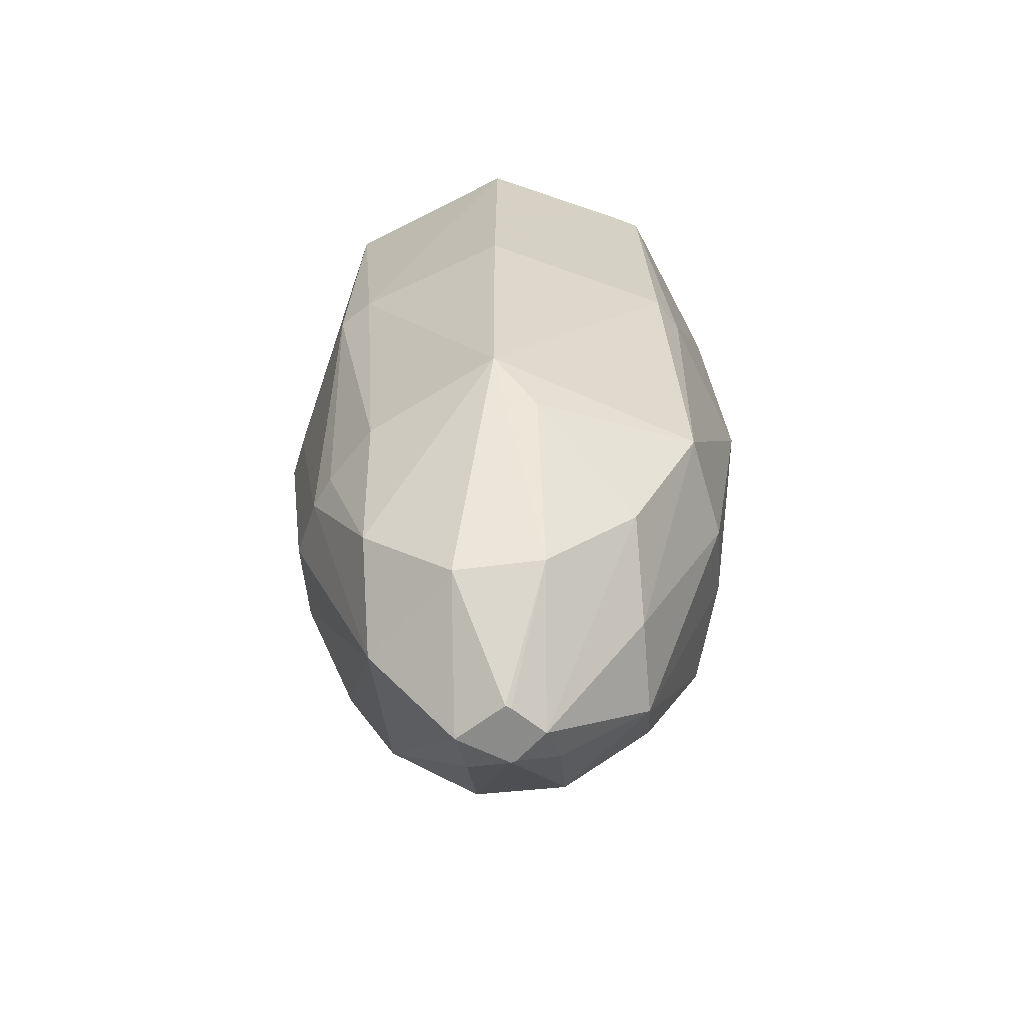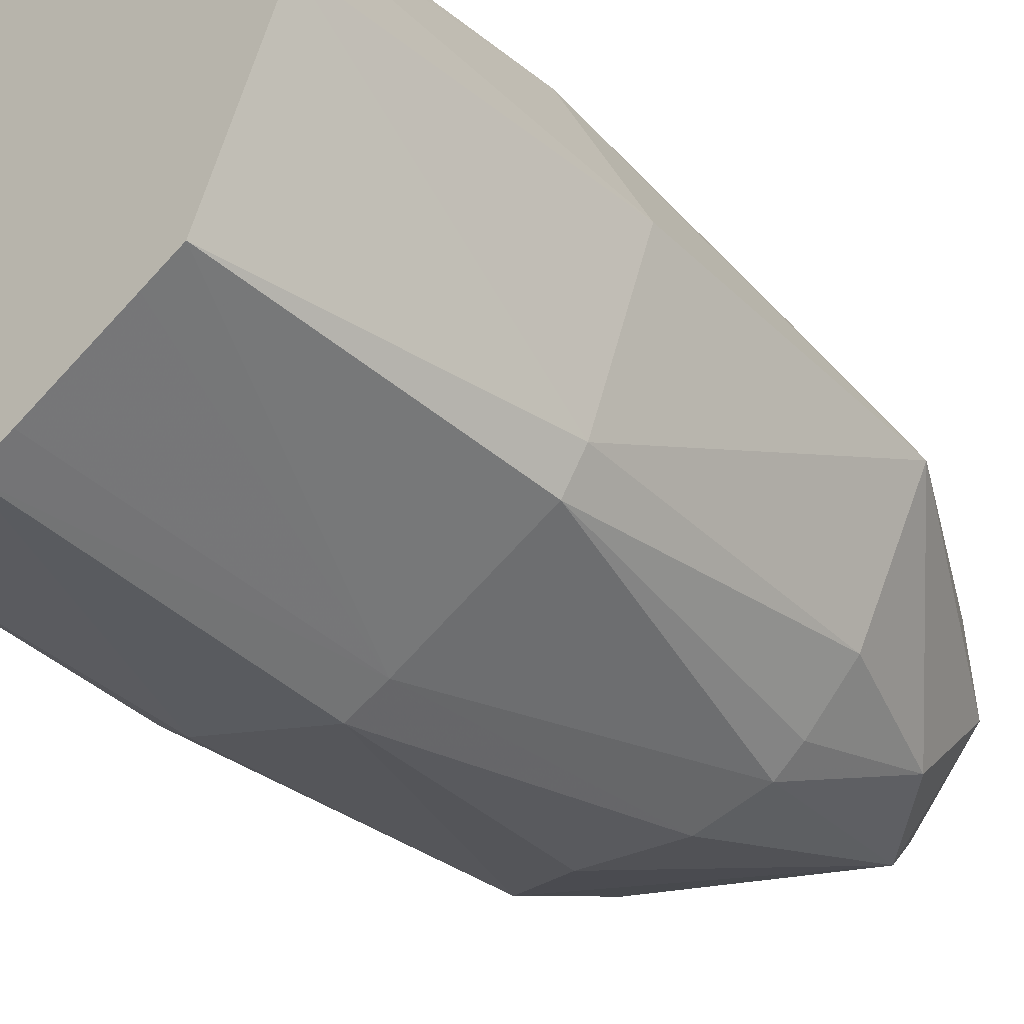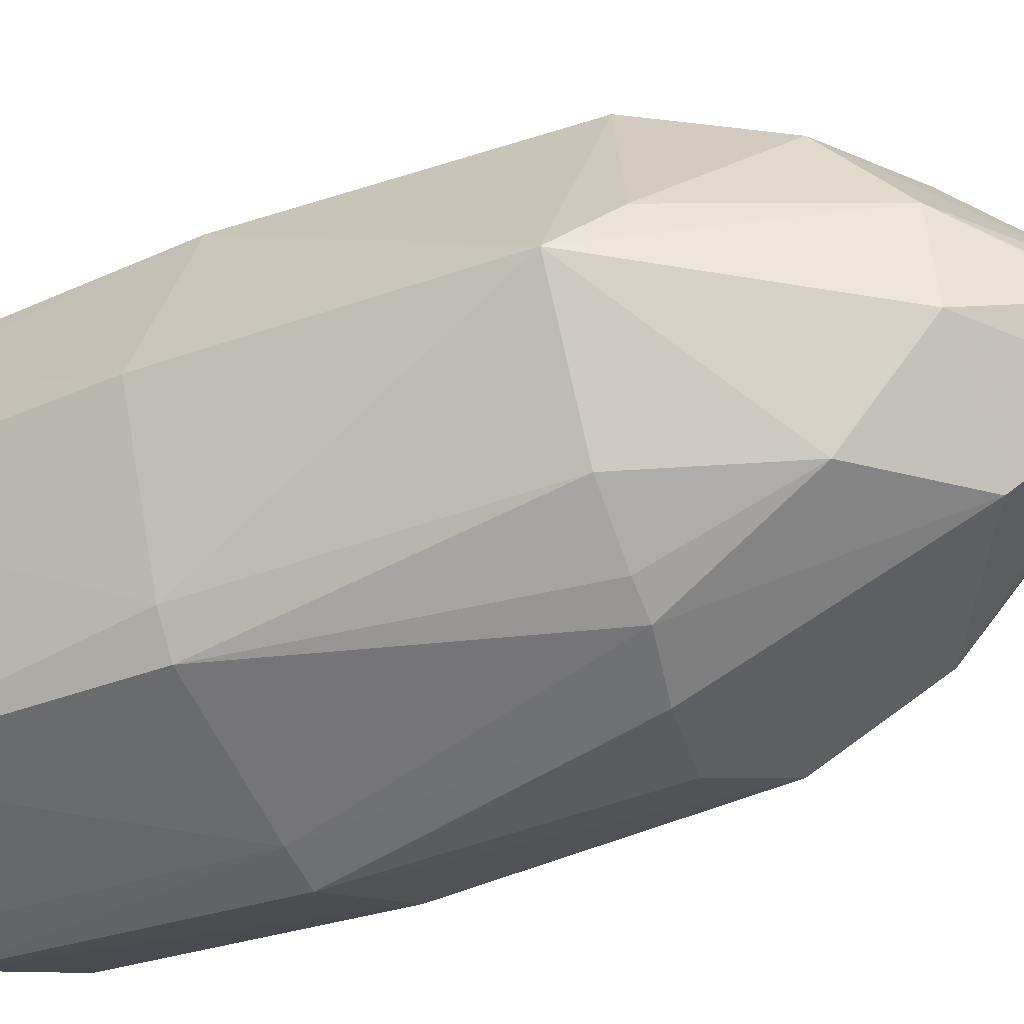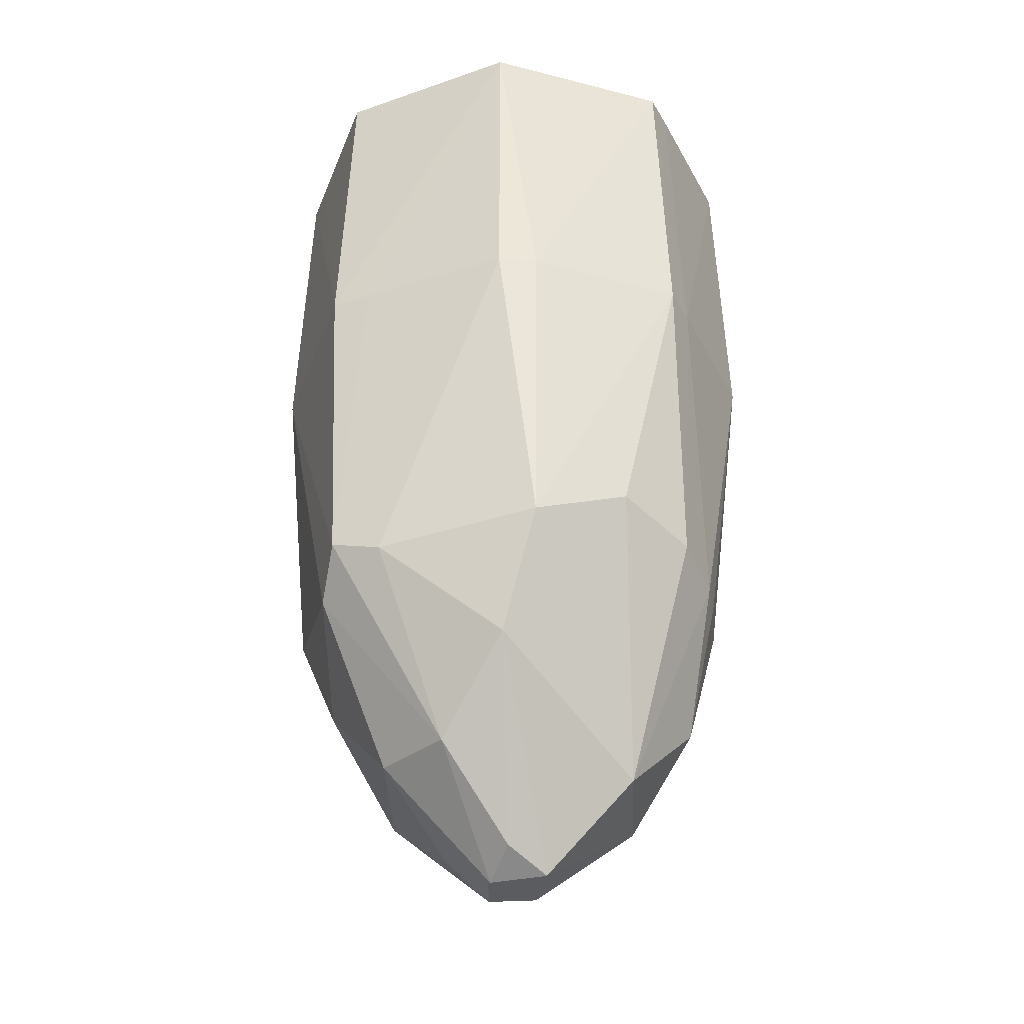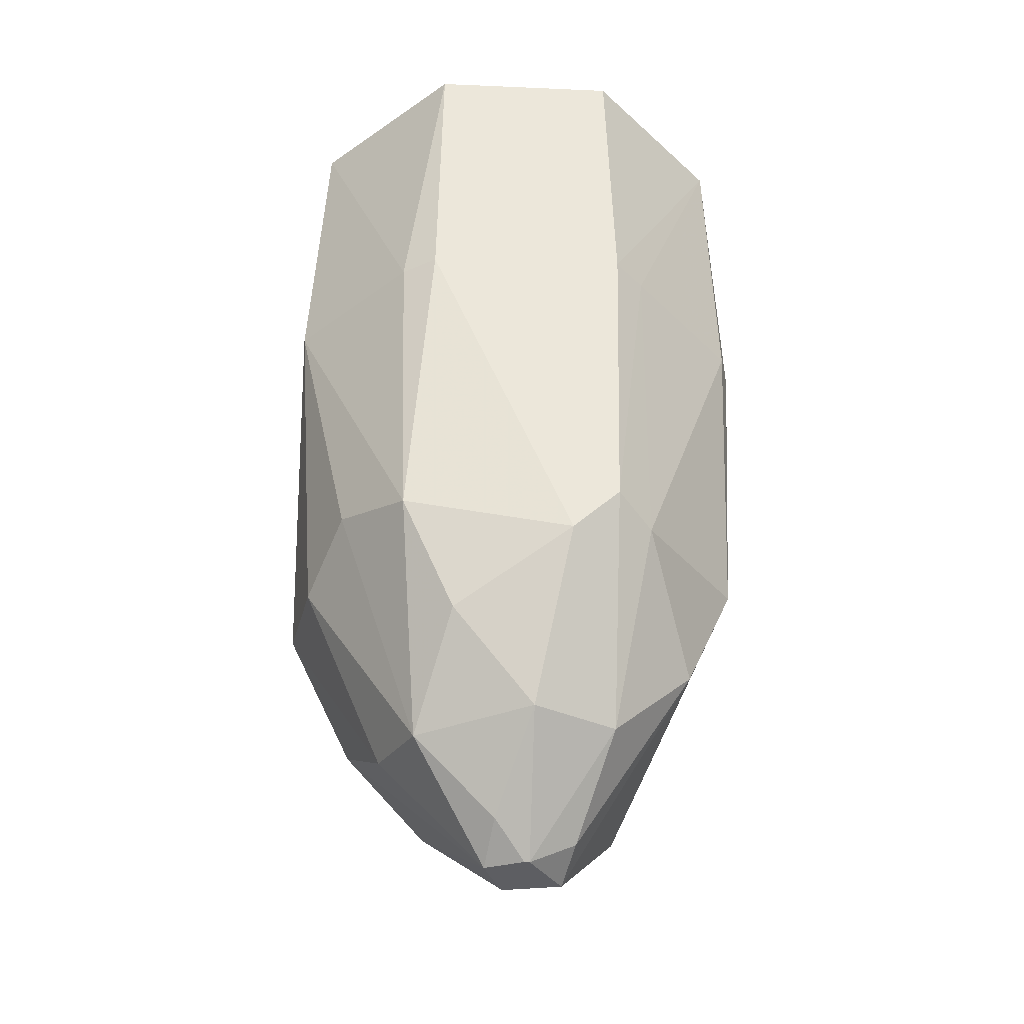
<metadata>
{"format":"obj","ext":"obj","renderer":"f3d","projection":"perspective","resolution":1024,"background":"white","views":[{"elev":-63.7,"azim":94.6,"up":"+Z"},{"elev":-39.1,"azim":42.5,"up":"+Y"},{"elev":-34.9,"azim":118.2,"up":"+Y"},{"elev":-34.4,"azim":-42.5,"up":"+Z"},{"elev":-39.0,"azim":-116.1,"up":"+Z"}]}
</metadata>
<code>
v -0.01511 0.002937 -0.008929
v -0.01233 0.01237 0.01467
v -0.00935 0.01286 -0.006092
v -0.0001343 0.01779 0.01467
v 0.009527 0.01348 -0.006092
v 0.002734 0.01492 -0.006819
v -0.01013 -0.01358 0.01467
v -0.009398 -0.01257 -0.006092
v -0.0001343 -0.01763 0.01467
v -0.0001343 -0.01763 0.01467
v -0.009398 -0.01257 -0.006092
v -0.003214 -0.01503 -0.003545
v -0.003214 -0.01503 -0.003545
v 0.002734 -0.01503 -0.005014
v -0.0001343 -0.01763 0.01467
v -0.009398 -0.01257 -0.006092
v 0.002734 -0.009043 -0.02093
v -0.003214 -0.01503 -0.003545
v -0.003214 -0.01503 -0.003545
v 0.002734 -0.009043 -0.02093
v 0.002734 -0.01503 -0.005014
v -0.0001343 0.01779 0.01467
v -0.00935 0.01286 -0.006092
v -0.01012 0.01393 0.01467
v -0.00935 0.01286 -0.006092
v -0.01233 0.01237 0.01467
v -0.01012 0.01393 0.01467
v -0.01012 0.01393 0.01467
v -0.0001343 0.01678 0.03543
v -0.0001343 0.01779 0.01467
v -0.01773 0.0001776 0.01467
v -0.01233 0.01237 0.01467
v -0.01663 0.0001776 -0.006092
v -0.01233 0.01237 0.01467
v -0.01511 0.002937 -0.008929
v -0.01663 0.0001776 -0.006092
v 0.009527 0.01348 -0.006092
v 0.01463 0.002937 -0.00923
v 0.008683 0.008927 -0.01533
v 0.01268 0.009489 0.03543
v 0.01677 0.0001776 0.03543
v 0.01778 0.0001776 0.01467
v 0.01778 0.0001776 0.01467
v 0.01214 0.01245 0.01467
v 0.01268 0.009489 0.03543
v -0.009163 0.008927 -0.01353
v -0.01511 0.002937 -0.008929
v -0.00935 0.01286 -0.006092
v -0.00935 0.01286 -0.006092
v -0.003214 0.008927 -0.0202
v -0.009163 0.008927 -0.01353
v -0.003214 0.01492 -0.004038
v -0.003214 0.008927 -0.0202
v -0.00935 0.01286 -0.006092
v -0.003214 0.01492 -0.004038
v 0.002734 0.01492 -0.006819
v -0.003214 0.008927 -0.0202
v -0.003214 0.01492 -0.004038
v -0.00935 0.01286 -0.006092
v -0.0001343 0.01779 0.01467
v -0.0001343 0.01779 0.01467
v 0.002734 0.01492 -0.006819
v -0.003214 0.01492 -0.004038
v -0.0001343 -0.01763 0.01467
v 0.002734 -0.01503 -0.005014
v 0.00252 -0.01658 0.01467
v 0.01177 -0.01173 0.03543
v 0.00252 -0.01658 0.01467
v 0.01229 -0.01224 0.01467
v -0.009398 -0.01257 -0.006092
v -0.01013 -0.01358 0.01467
v -0.01225 -0.01193 0.01467
v -0.01225 -0.01193 0.01467
v -0.01013 -0.01358 0.01467
v -0.01189 -0.01158 0.03543
v 0.01229 -0.01224 0.01467
v 0.01214 -0.008744 -0.006092
v 0.01383 -0.009969 0.01467
v 0.01383 -0.009969 0.01467
v 0.01177 -0.01173 0.03543
v 0.01229 -0.01224 0.01467
v 0.01778 0.0001776 0.01467
v 0.01677 0.0001776 0.03543
v 0.01383 -0.009969 0.01467
v 0.01677 0.0001776 0.03543
v 0.01177 -0.01173 0.03543
v 0.01383 -0.009969 0.01467
v 0.01229 -0.01224 0.01467
v 0.00252 -0.01658 0.01467
v 0.006761 -0.01336 -0.006092
v 0.006761 -0.01336 -0.006092
v 0.00252 -0.01658 0.01467
v 0.002734 -0.01503 -0.005014
v 0.006761 -0.01336 -0.006092
v 0.002734 -0.009043 -0.02093
v 0.008683 -0.009043 -0.0155
v 0.002734 -0.01503 -0.005014
v 0.002734 -0.009043 -0.02093
v 0.006761 -0.01336 -0.006092
v 0.008683 -0.009043 -0.0155
v 0.002734 -0.009043 -0.02093
v 0.008683 -0.003053 -0.02098
v -0.009163 -0.009043 -0.01395
v 0.002734 -0.009043 -0.02093
v -0.009398 -0.01257 -0.006092
v 0.01154 0.01185 0.03543
v 0.01268 0.009489 0.03543
v 0.01214 0.01245 0.01467
v -0.01511 0.002937 -0.008929
v -0.009163 0.008927 -0.01353
v -0.009163 0.002937 -0.01956
v -0.009163 0.002937 -0.01956
v -0.009163 0.008927 -0.01353
v -0.003214 0.008927 -0.0202
v 0.01677 0.0001776 0.03543
v -0.01189 -0.01158 0.03543
v -0.0001343 -0.01668 0.03543
v -0.01189 -0.01158 0.03543
v -0.01013 -0.01358 0.01467
v -0.0001343 -0.01668 0.03543
v -0.0001343 -0.01668 0.03543
v -0.01013 -0.01358 0.01467
v -0.0001343 -0.01763 0.01467
v -0.0001343 -0.01763 0.01467
v 0.00252 -0.01658 0.01467
v -0.0001343 -0.01668 0.03543
v -0.01773 0.0001776 0.01467
v -0.01663 0.0001776 -0.006092
v -0.01658 -0.002428 0.01467
v -0.01658 -0.002428 0.01467
v -0.01189 -0.01158 0.03543
v -0.01773 0.0001776 0.01467
v -0.01658 -0.002428 0.01467
v -0.01225 -0.01193 0.01467
v -0.01189 -0.01158 0.03543
v 0.008687 -0.01196 -0.006092
v 0.01214 -0.008744 -0.006092
v 0.01229 -0.01224 0.01467
v 0.01229 -0.01224 0.01467
v 0.006761 -0.01336 -0.006092
v 0.008687 -0.01196 -0.006092
v 0.008683 -0.009043 -0.0155
v 0.01214 -0.008744 -0.006092
v 0.008687 -0.01196 -0.006092
v 0.008687 -0.01196 -0.006092
v 0.006761 -0.01336 -0.006092
v 0.008683 -0.009043 -0.0155
v -0.003214 0.008927 -0.0202
v 0.002734 0.01492 -0.006819
v 0.002734 0.008927 -0.01903
v 0.002734 0.008927 -0.01903
v 0.002734 0.01492 -0.006819
v 0.009527 0.01348 -0.006092
v 0.009527 0.01348 -0.006092
v 0.008683 0.008927 -0.01533
v 0.002734 0.008927 -0.01903
v 0.008683 -0.009043 -0.0155
v 0.008683 -0.003053 -0.02098
v 0.01684 0.0001776 -0.006092
v 0.01684 0.0001776 -0.006092
v 0.01214 -0.008744 -0.006092
v 0.008683 -0.009043 -0.0155
v 0.01684 0.0001776 -0.006092
v 0.01383 -0.009969 0.01467
v 0.01214 -0.008744 -0.006092
v 0.01778 0.0001776 0.01467
v 0.01383 -0.009969 0.01467
v 0.01684 0.0001776 -0.006092
v 0.01684 0.0001776 -0.006092
v 0.01463 0.002937 -0.00923
v 0.009527 0.01348 -0.006092
v 0.01684 0.0001776 -0.006092
v 0.01214 0.01245 0.01467
v 0.01778 0.0001776 0.01467
v 0.009527 0.01348 -0.006092
v 0.01214 0.01245 0.01467
v 0.01684 0.0001776 -0.006092
v 0.008683 0.002937 -0.02046
v 0.008683 0.008927 -0.01533
v 0.01463 0.002937 -0.00923
v 0.01463 0.002937 -0.00923
v 0.01684 0.0001776 -0.006092
v 0.008683 0.002937 -0.02046
v 0.008683 0.002937 -0.02046
v 0.01684 0.0001776 -0.006092
v 0.008683 -0.003053 -0.02098
v 0.008683 -0.003053 -0.02098
v 0.002044 -0.0001674 -0.02685
v 0.008683 0.002937 -0.02046
v 0.008683 0.002937 -0.02046
v 0.002044 -0.0001674 -0.02685
v 0.001839 0.0001776 -0.02685
v -0.0001343 -0.003529 -0.02685
v 0.008683 -0.003053 -0.02098
v 0.002734 -0.009043 -0.02093
v -0.0001343 -0.003529 -0.02685
v 0.002044 -0.0001674 -0.02685
v 0.008683 -0.003053 -0.02098
v 0.001839 0.0001776 -0.02685
v 0.002044 -0.0001674 -0.02685
v -0.0001343 -0.003529 -0.02685
v 0.002734 -0.009043 -0.02093
v -0.009163 -0.009043 -0.01395
v -0.0001343 -0.003529 -0.02685
v -0.0001343 -0.003529 -0.02685
v -0.009163 -0.009043 -0.01395
v -0.003214 -0.003053 -0.0254
v -0.0001343 0.01678 0.03543
v 0.01154 0.01185 0.03543
v 0.009835 0.0139 0.01467
v -0.0001343 0.01779 0.01467
v -0.0001343 0.01678 0.03543
v 0.009835 0.0139 0.01467
v 0.009835 0.0139 0.01467
v 0.01154 0.01185 0.03543
v 0.01214 0.01245 0.01467
v 0.009835 0.0139 0.01467
v 0.009527 0.01348 -0.006092
v -0.0001343 0.01779 0.01467
v 0.009835 0.0139 0.01467
v 0.01214 0.01245 0.01467
v 0.009527 0.01348 -0.006092
v 0.002326 0.01571 0.03543
v 0.01154 0.01185 0.03543
v -0.0001343 0.01678 0.03543
v 0.002326 0.01571 0.03543
v -0.01189 -0.01158 0.03543
v 0.01677 0.0001776 0.03543
v -0.003214 -0.003053 -0.0254
v -0.009163 -0.009043 -0.01395
v -0.009163 -0.003053 -0.01973
v -0.009163 -0.003053 -0.01973
v -0.01663 0.0001776 -0.006092
v -0.01511 0.002937 -0.008929
v -0.01511 0.002937 -0.008929
v -0.009163 0.002937 -0.01956
v -0.009163 -0.003053 -0.01973
v -0.003214 0.002937 -0.02485
v -0.009163 0.002937 -0.01956
v -0.003214 0.008927 -0.0202
v 0.01677 0.0001776 0.03543
v -0.0001343 -0.01668 0.03543
v 0.002377 -0.01568 0.03543
v 0.002377 -0.01568 0.03543
v -0.0001343 -0.01668 0.03543
v 0.00252 -0.01658 0.01467
v -0.01511 -0.003053 -0.007193
v -0.01658 -0.002428 0.01467
v -0.01663 0.0001776 -0.006092
v -0.01225 -0.01193 0.01467
v -0.01658 -0.002428 0.01467
v -0.01511 -0.003053 -0.007193
v -0.009398 -0.01257 -0.006092
v -0.01225 -0.01193 0.01467
v -0.01511 -0.003053 -0.007193
v -0.01663 0.0001776 -0.006092
v -0.009163 -0.003053 -0.01973
v -0.01511 -0.003053 -0.007193
v -0.01511 -0.003053 -0.007193
v -0.009163 -0.003053 -0.01973
v -0.009163 -0.009043 -0.01395
v -0.01511 -0.003053 -0.007193
v -0.009163 -0.009043 -0.01395
v -0.009398 -0.01257 -0.006092
v -0.01178 0.01183 0.03543
v 0.002326 0.01571 0.03543
v -0.0001343 0.01678 0.03543
v -0.01178 0.01183 0.03543
v -0.01012 0.01393 0.01467
v -0.01233 0.01237 0.01467
v -0.0001343 0.01678 0.03543
v -0.01012 0.01393 0.01467
v -0.01178 0.01183 0.03543
v -0.01178 0.01183 0.03543
v -0.01233 0.01237 0.01467
v -0.01773 0.0001776 0.01467
v -0.01189 -0.01158 0.03543
v 0.002326 0.01571 0.03543
v -0.01672 0.0001776 0.03543
v -0.01773 0.0001776 0.01467
v -0.01189 -0.01158 0.03543
v -0.01672 0.0001776 0.03543
v -0.0001343 0.002235 -0.02685
v -0.003214 0.002937 -0.02485
v -0.003214 0.008927 -0.0202
v -0.003214 0.008927 -0.0202
v 0.002734 0.008927 -0.01903
v -0.0001343 0.002235 -0.02685
v -0.0001343 0.002235 -0.02685
v 0.002734 0.008927 -0.01903
v 0.008683 0.008927 -0.01533
v 0.008683 0.008927 -0.01533
v 0.008683 0.002937 -0.02046
v -0.0001343 0.002235 -0.02685
v 0.001839 0.0001776 -0.02685
v 0.0006988 0.001011 -0.02685
v -0.0001343 0.002235 -0.02685
v -0.0001343 0.002235 -0.02685
v 0.008683 0.002937 -0.02046
v 0.001839 0.0001776 -0.02685
v 0.00928 -0.01278 0.03543
v 0.01177 -0.01173 0.03543
v 0.01677 0.0001776 0.03543
v 0.01677 0.0001776 0.03543
v 0.002377 -0.01568 0.03543
v 0.00928 -0.01278 0.03543
v 0.00252 -0.01658 0.01467
v 0.01177 -0.01173 0.03543
v 0.00928 -0.01278 0.03543
v 0.00928 -0.01278 0.03543
v 0.002377 -0.01568 0.03543
v 0.00252 -0.01658 0.01467
v 0.002326 0.01571 0.03543
v -0.01178 0.01183 0.03543
v -0.01282 0.009394 0.03543
v -0.01282 0.009394 0.03543
v -0.01672 0.0001776 0.03543
v 0.002326 0.01571 0.03543
v -0.01282 0.009394 0.03543
v -0.01178 0.01183 0.03543
v -0.01773 0.0001776 0.01467
v -0.01773 0.0001776 0.01467
v -0.01672 0.0001776 0.03543
v -0.01282 0.009394 0.03543
v -0.002036 0.0001776 -0.02685
v -0.0001343 0.002235 -0.02685
v 7.039e-05 0.00147 -0.02685
v -0.003214 0.002937 -0.02485
v -0.0001343 0.002235 -0.02685
v -0.002036 0.0001776 -0.02685
v -0.009163 0.002937 -0.01956
v -0.003214 0.002937 -0.02485
v -0.002036 0.0001776 -0.02685
v -0.002156 -0.0001426 -0.02685
v -0.002036 0.0001776 -0.02685
v 7.039e-05 0.00147 -0.02685
v 7.039e-05 0.00147 -0.02685
v -0.0001343 -0.003529 -0.02685
v -0.002156 -0.0001426 -0.02685
v -0.002156 -0.0001426 -0.02685
v -0.0001343 -0.003529 -0.02685
v -0.003214 -0.003053 -0.0254
v -0.003214 -0.003053 -0.0254
v -0.009163 -0.003053 -0.01973
v -0.002156 -0.0001426 -0.02685
v -0.002156 -0.0001426 -0.02685
v -0.009163 -0.003053 -0.01973
v -0.009163 0.002937 -0.01956
v -0.009163 0.002937 -0.01956
v -0.002036 0.0001776 -0.02685
v -0.002156 -0.0001426 -0.02685
v 0.01268 0.009489 0.03543
v 0.01154 0.01185 0.03543
v 0.002326 0.01571 0.03543
v 0.01677 0.0001776 0.03543
v 0.01268 0.009489 0.03543
v 0.002326 0.01571 0.03543
v -0.0001343 -0.003529 -0.02685
v 0.0006988 0.001011 -0.02685
v 0.001839 0.0001776 -0.02685
v 7.039e-05 0.00147 -0.02685
v 0.0006988 0.001011 -0.02685
v -0.0001343 -0.003529 -0.02685
v -0.0001343 0.002235 -0.02685
v 0.0006988 0.001011 -0.02685
v 7.039e-05 0.00147 -0.02685
f 1 2 3
f 4 5 6
f 7 8 9
f 10 11 12
f 13 14 15
f 16 17 18
f 19 20 21
f 22 23 24
f 25 26 27
f 28 29 30
f 31 32 33
f 34 35 36
f 37 38 39
f 40 41 42
f 43 44 45
f 46 47 48
f 49 50 51
f 52 53 54
f 55 56 57
f 58 59 60
f 61 62 63
f 64 65 66
f 67 68 69
f 70 71 72
f 73 74 75
f 76 77 78
f 79 80 81
f 82 83 84
f 85 86 87
f 88 89 90
f 91 92 93
f 94 95 96
f 97 98 99
f 100 101 102
f 103 104 105
f 106 107 108
f 109 110 111
f 112 113 114
f 115 116 117
f 118 119 120
f 121 122 123
f 124 125 126
f 127 128 129
f 130 131 132
f 133 134 135
f 136 137 138
f 139 140 141
f 142 143 144
f 145 146 147
f 148 149 150
f 151 152 153
f 154 155 156
f 157 158 159
f 160 161 162
f 163 164 165
f 166 167 168
f 169 170 171
f 172 173 174
f 175 176 177
f 178 179 180
f 181 182 183
f 184 185 186
f 187 188 189
f 190 191 192
f 193 194 195
f 196 197 198
f 199 200 201
f 202 203 204
f 205 206 207
f 208 209 210
f 211 212 213
f 214 215 216
f 217 218 219
f 220 221 222
f 223 224 225
f 226 227 228
f 229 230 231
f 232 233 234
f 235 236 237
f 238 239 240
f 241 242 243
f 244 245 246
f 247 248 249
f 250 251 252
f 253 254 255
f 256 257 258
f 259 260 261
f 262 263 264
f 265 266 267
f 268 269 270
f 271 272 273
f 274 275 276
f 277 278 279
f 280 281 282
f 283 284 285
f 286 287 288
f 289 290 291
f 292 293 294
f 295 296 297
f 298 299 300
f 301 302 303
f 304 305 306
f 307 308 309
f 310 311 312
f 313 314 315
f 316 317 318
f 319 320 321
f 322 323 324
f 325 326 327
f 328 329 330
f 331 332 333
f 334 335 336
f 337 338 339
f 340 341 342
f 343 344 345
f 346 347 348
f 349 350 351
f 352 353 354
f 355 356 357
f 358 359 360
f 361 362 363
f 364 365 366

</code>
